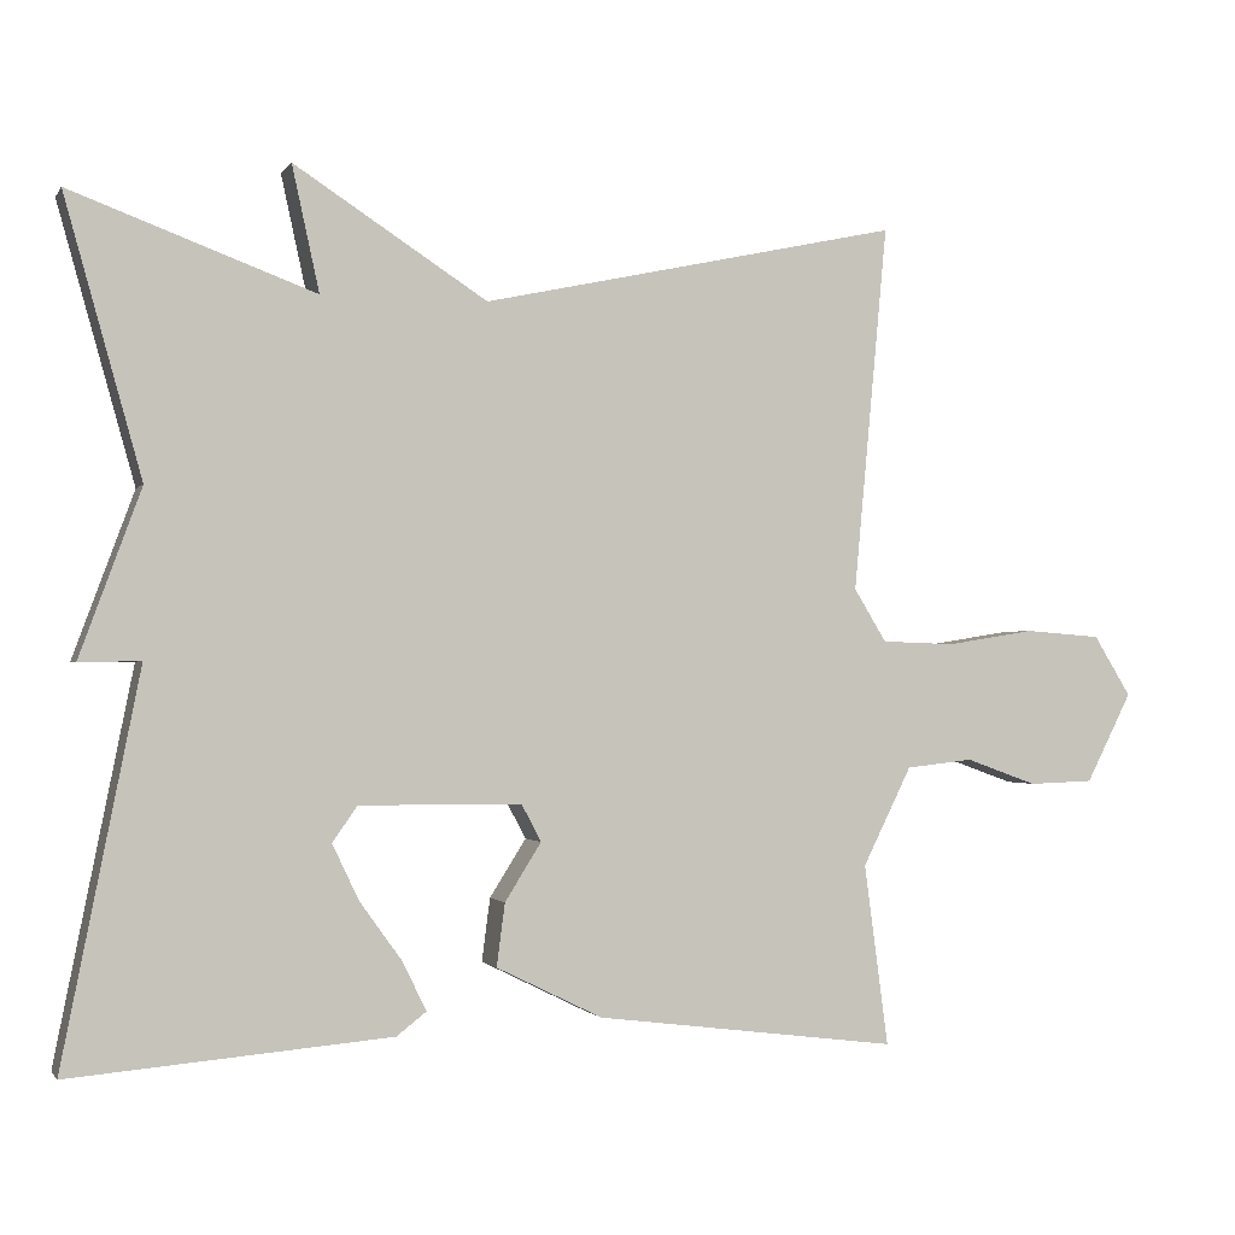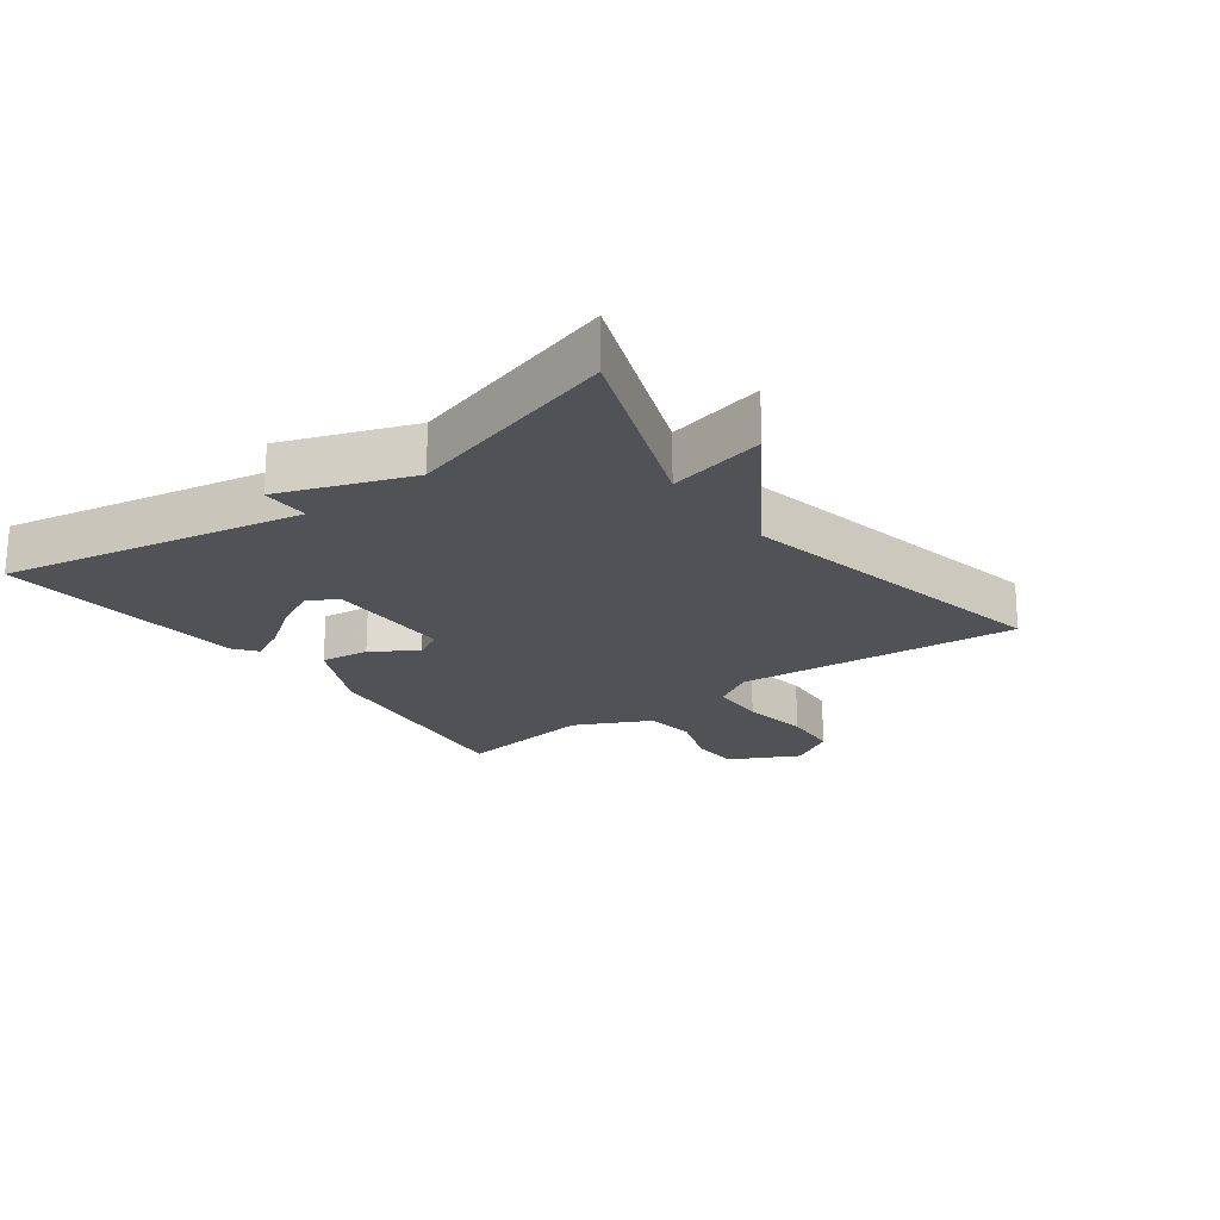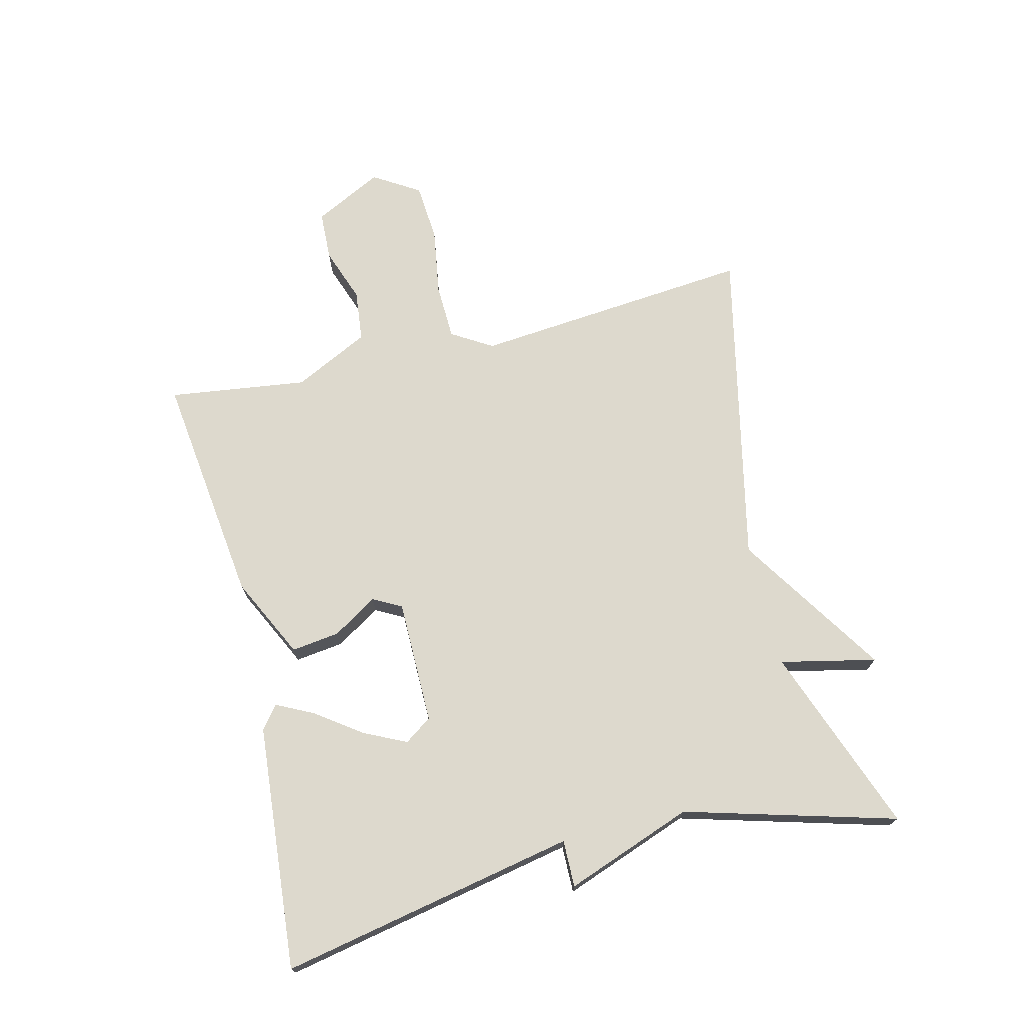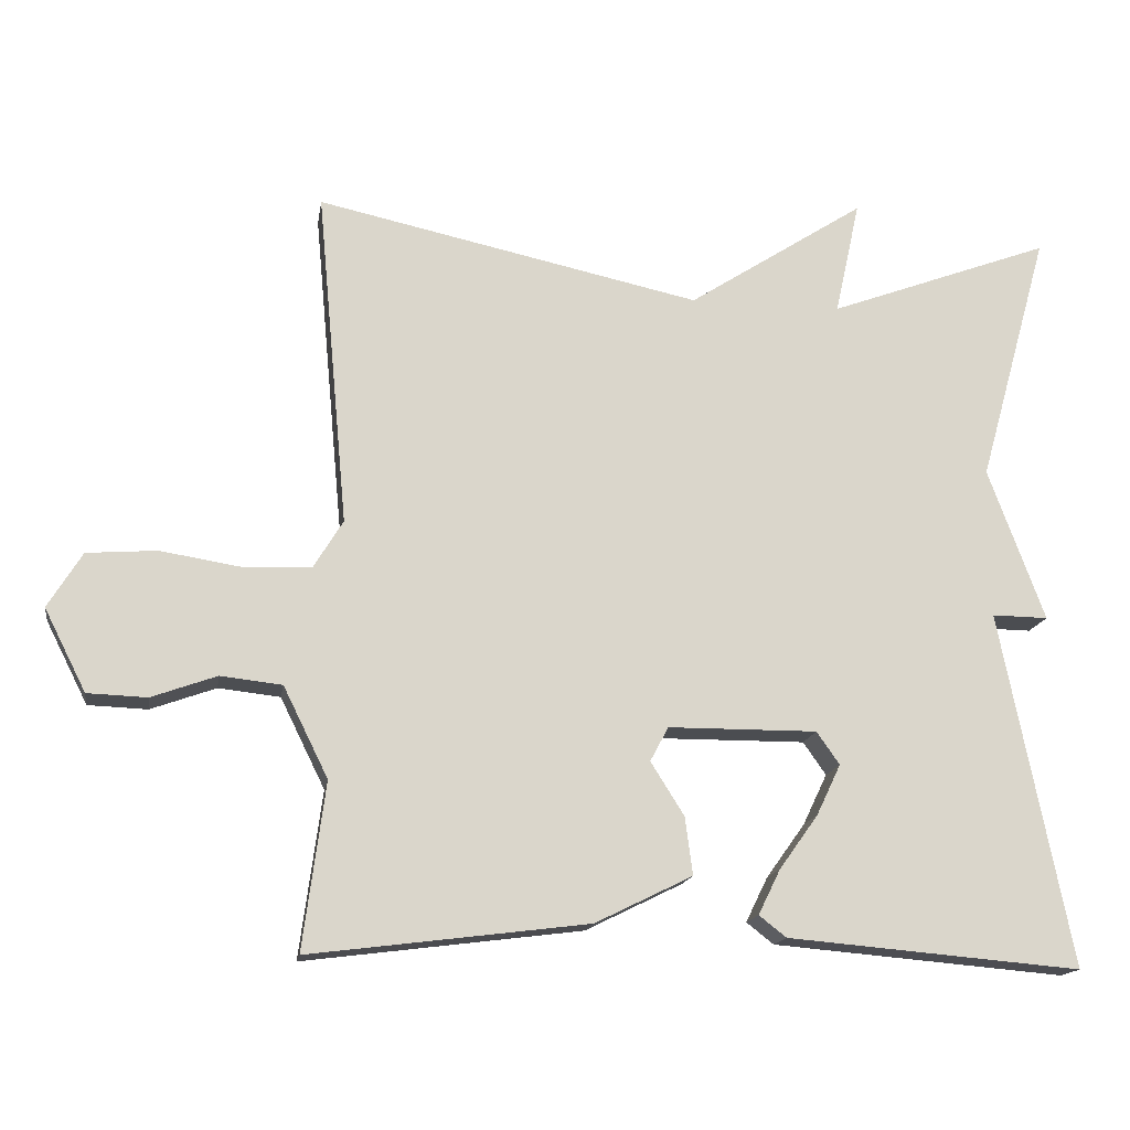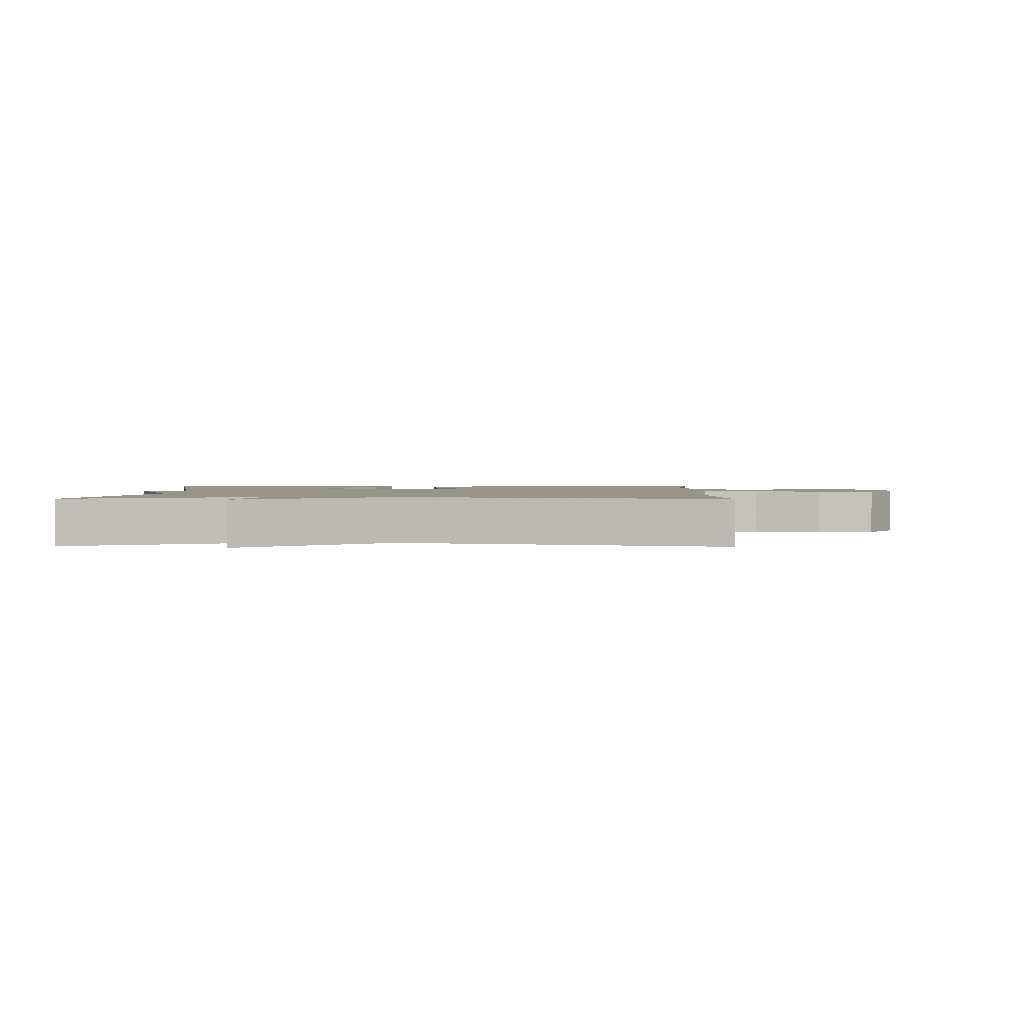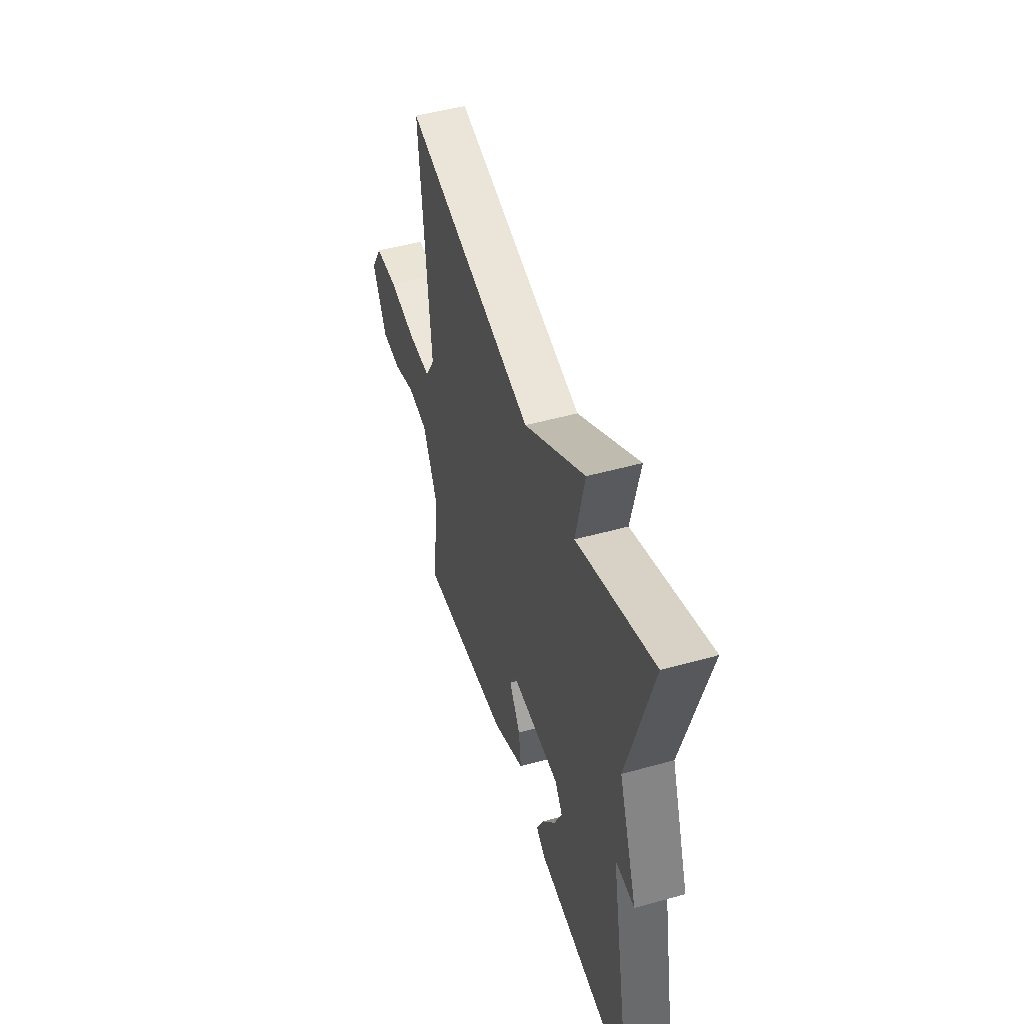
<metadata>
{"format":"obj","ext":"obj","renderer":"f3d","projection":"perspective","resolution":1024,"background":"white","views":[{"elev":-1.3,"azim":-17.2,"up":"+Z"},{"elev":-21.1,"azim":-53.5,"up":"+Y"},{"elev":72.0,"azim":-103.7,"up":"+Y"},{"elev":-15.7,"azim":171.0,"up":"+Z"},{"elev":1.9,"azim":1.0,"up":"+Y"},{"elev":49.1,"azim":-107.2,"up":"+Z"}]}
</metadata>
<code>
v -0.5 0.07 -0.5
v -0.407 0.07 -0.033
v -0.481 0.07 -0.034
v -0.407 0.07 0.167
v -0.5 0.07 0.5
v -0.206 0.07 0.391
v -0.239 0.07 0.542
v -0.006 0.07 0.391
v 0.5 0.07 0.5
v 0.459 0.07 0.057
v 0.498 0.07 -0.007
v 0.587 0.07 -0.01
v 0.693 0.07 0.007
v 0.785 0.07 0
v 0.83 0.07 -0.073
v 0.775 0.07 -0.181
v 0.697 0.07 -0.184
v 0.611 0.07 -0.153
v 0.53 0.07 -0.162
v 0.471 0.07 -0.281
v 0.5 0.07 -0.5
v 0.134 0.07 -0.454
v 0.006 0.07 -0.391
v 0.016 0.07 -0.315
v 0.06 0.07 -0.245
v 0.036 0.07 -0.2
v -0.16 0.07 -0.199
v -0.19 0.07 -0.242
v -0.158 0.07 -0.309
v -0.107 0.07 -0.38
v -0.078 0.07 -0.439
v -0.114 0.07 -0.467
v -0.5 0 -0.5
v -0.407 0 -0.033
v -0.481 0 -0.034
v -0.407 0 0.167
v -0.5 0 0.5
v -0.206 0 0.391
v -0.239 0 0.542
v -0.006 0 0.391
v 0.5 0 0.5
v 0.459 0 0.057
v 0.498 0 -0.007
v 0.587 0 -0.01
v 0.693 0 0.007
v 0.785 0 0
v 0.83 0 -0.073
v 0.775 0 -0.181
v 0.697 0 -0.184
v 0.611 0 -0.153
v 0.53 0 -0.162
v 0.471 0 -0.281
v 0.5 0 -0.5
v 0.134 0 -0.454
v 0.006 0 -0.391
v 0.016 0 -0.315
v 0.06 0 -0.245
v 0.036 0 -0.2
v -0.16 0 -0.199
v -0.19 0 -0.242
v -0.158 0 -0.309
v -0.107 0 -0.38
v -0.078 0 -0.439
v -0.114 0 -0.467
f 32 1 2
f 31 32 2
f 30 31 2
f 29 30 2
f 28 29 2
f 27 28 2
f 26 27 2
f 23 24 25
f 22 23 25
f 21 22 25
f 20 21 25
f 19 20 25 26
f 18 19 26 2
f 16 17 18
f 15 16 18
f 14 15 18
f 13 14 18
f 12 13 18
f 11 12 18 2
f 8 9 10
f 8 10 11
f 7 8 11
f 6 7 11
f 4 5 6 11
f 2 3 4 11
f 34 33 64
f 34 64 63
f 34 63 62
f 34 62 61
f 34 61 60
f 34 60 59
f 34 59 58
f 57 56 55
f 57 55 54
f 57 54 53
f 57 53 52
f 58 57 52 51
f 34 58 51 50
f 50 49 48
f 50 48 47
f 50 47 46
f 50 46 45
f 50 45 44
f 34 50 44 43
f 42 41 40
f 43 42 40
f 43 40 39
f 43 39 38
f 43 38 37 36
f 43 36 35 34
f 1 33 34 2
f 2 34 35 3
f 3 35 36 4
f 4 36 37 5
f 5 37 38 6
f 6 38 39 7
f 7 39 40 8
f 8 40 41 9
f 9 41 42 10
f 10 42 43 11
f 11 43 44 12
f 12 44 45 13
f 13 45 46 14
f 14 46 47 15
f 15 47 48 16
f 16 48 49 17
f 17 49 50 18
f 18 50 51 19
f 19 51 52 20
f 20 52 53 21
f 21 53 54 22
f 22 54 55 23
f 23 55 56 24
f 24 56 57 25
f 25 57 58 26
f 26 58 59 27
f 27 59 60 28
f 28 60 61 29
f 29 61 62 30
f 30 62 63 31
f 31 63 64 32
f 32 64 33 1

</code>
